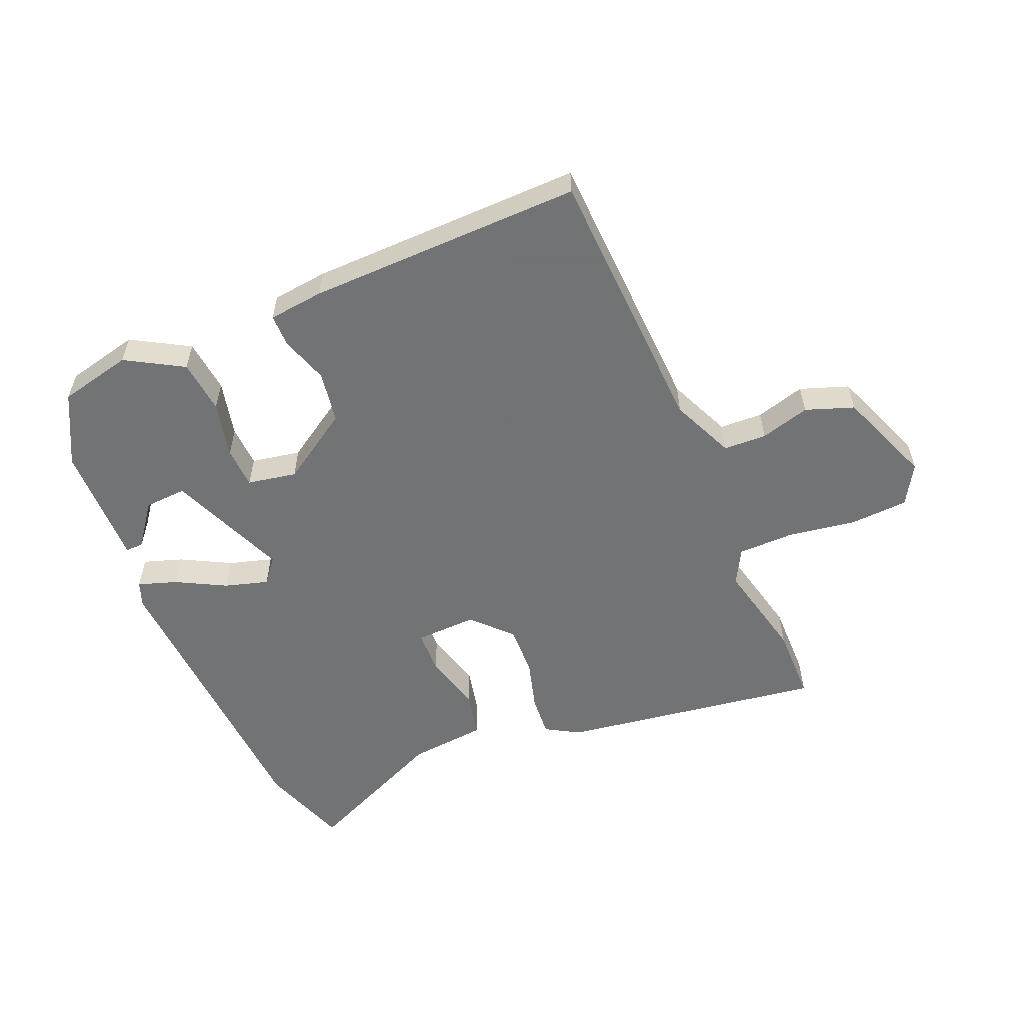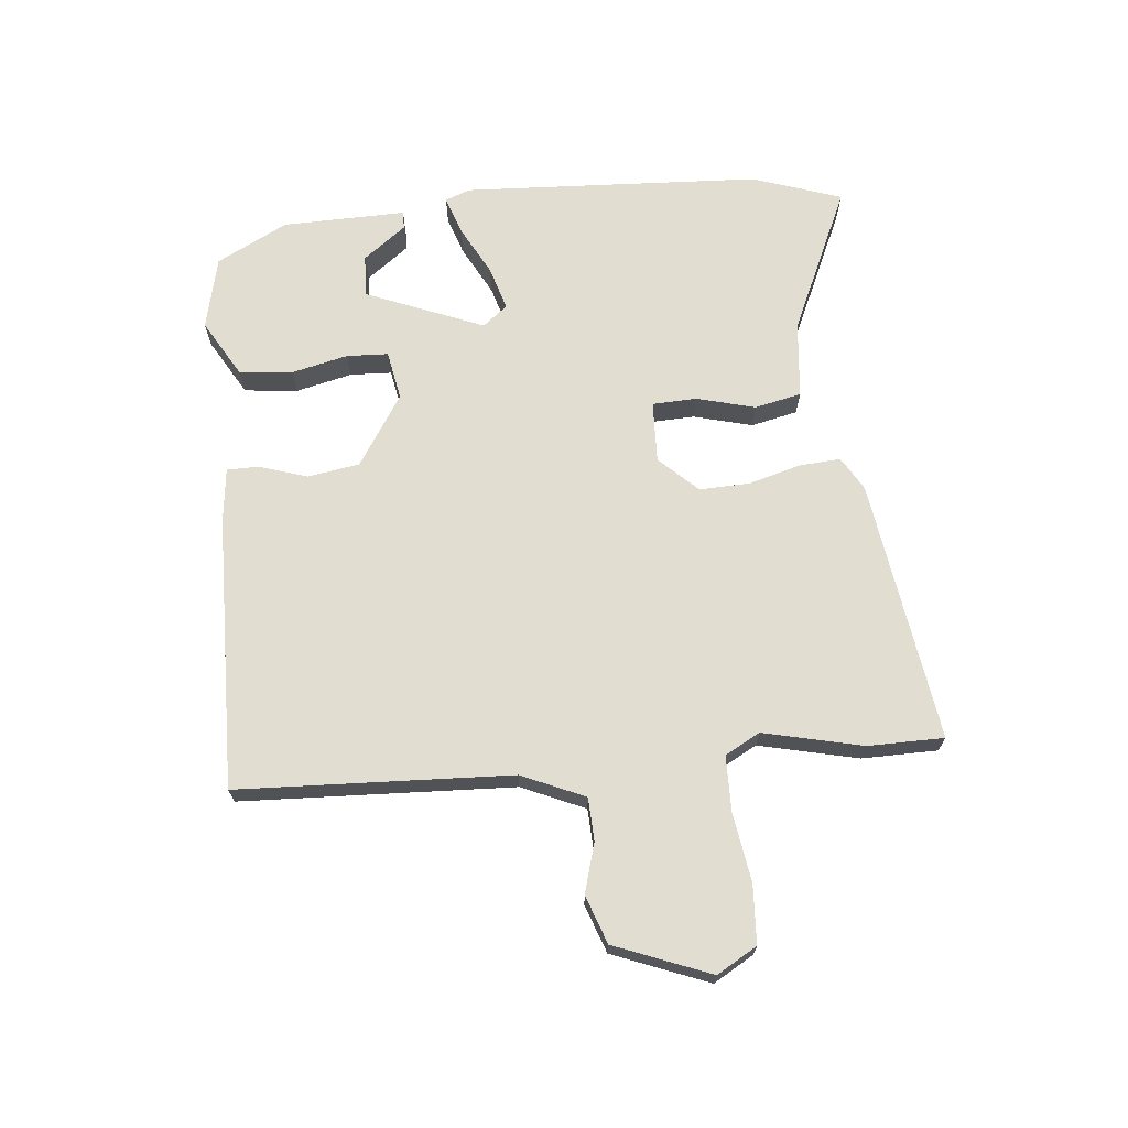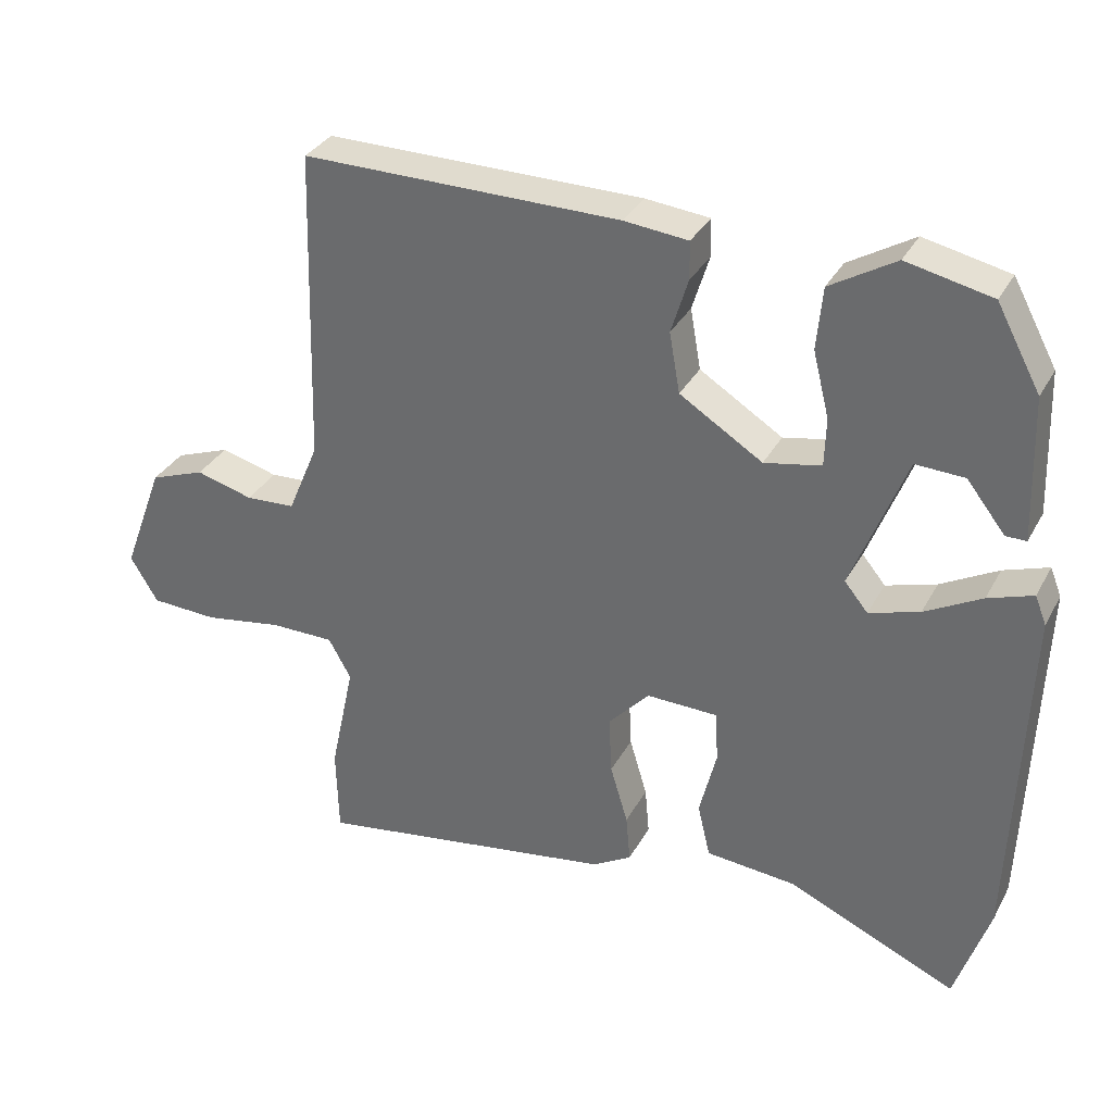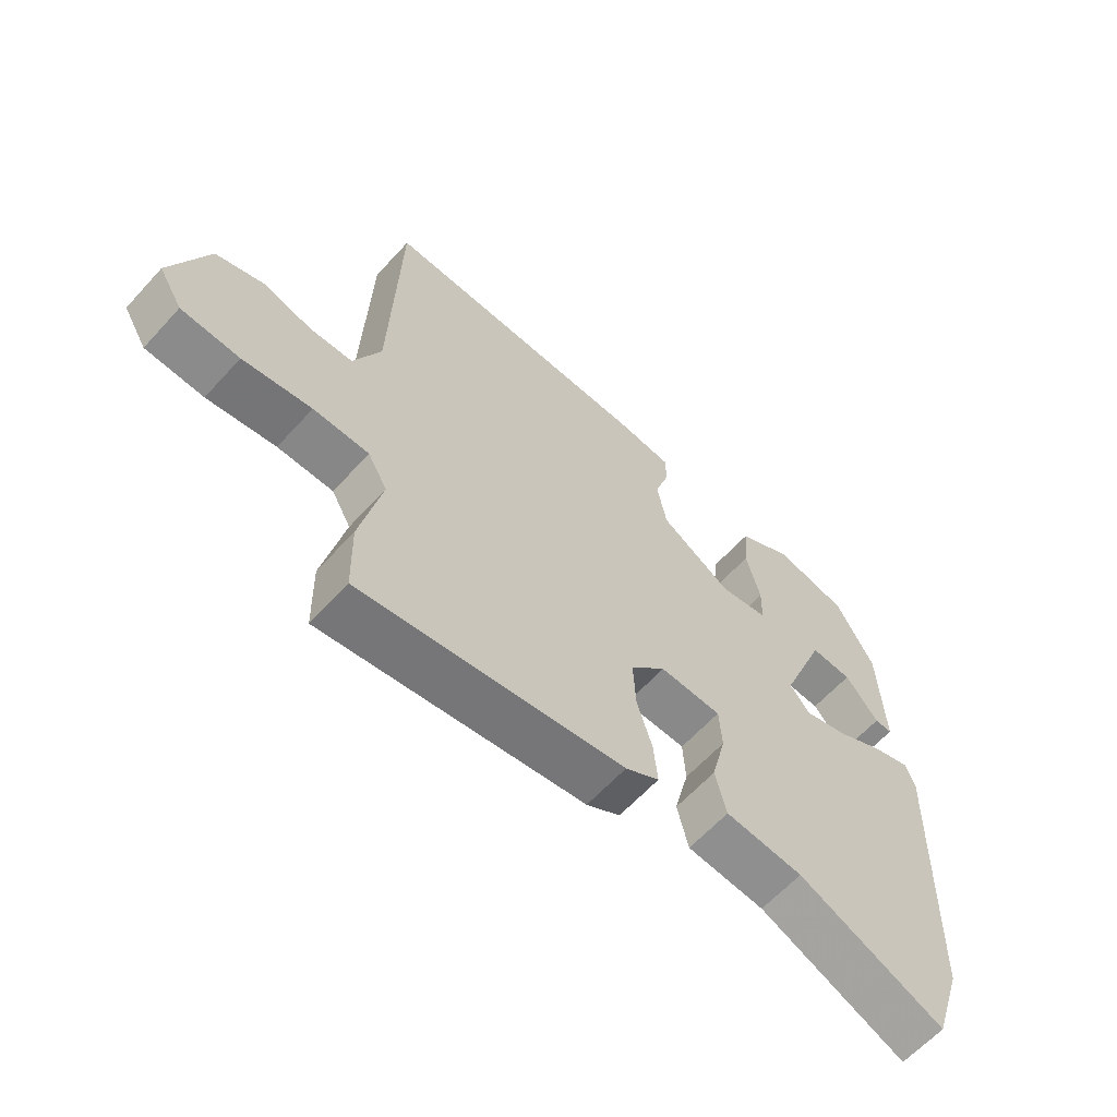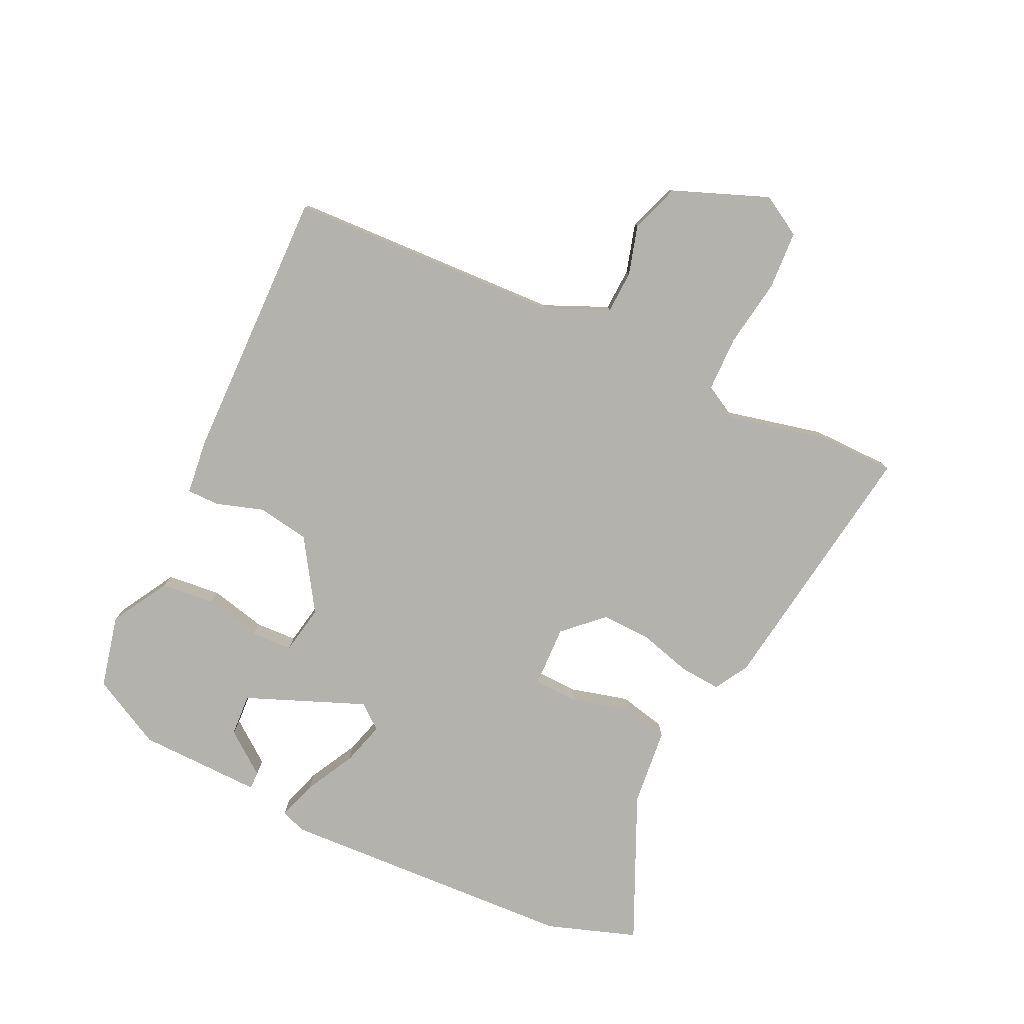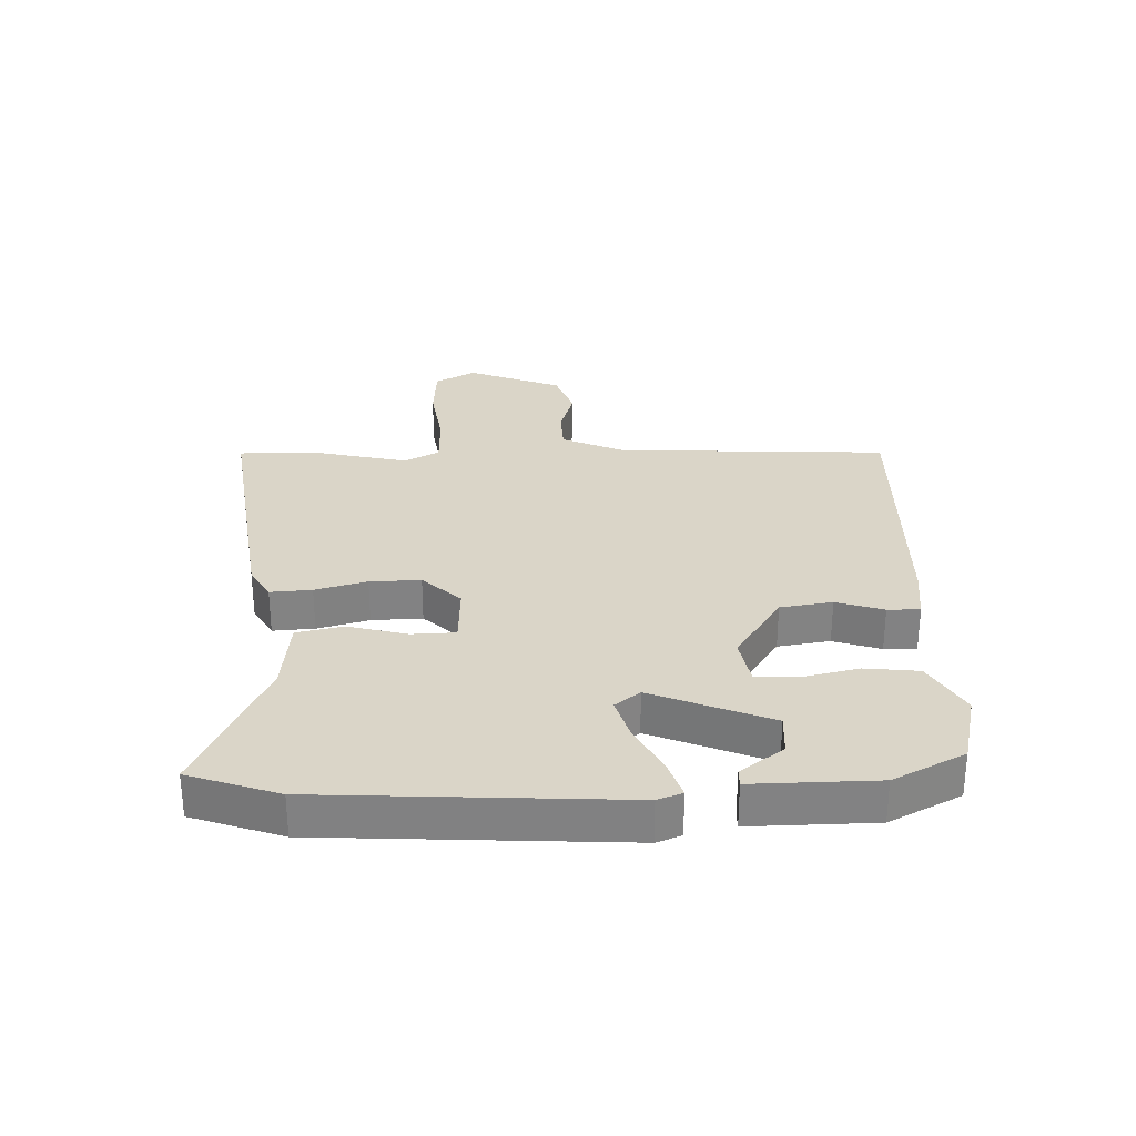
<metadata>
{"format":"obj","ext":"obj","renderer":"f3d","projection":"perspective","resolution":1024,"background":"white","views":[{"elev":-55.7,"azim":23.7,"up":"+Y"},{"elev":68.7,"azim":85.3,"up":"+Y"},{"elev":33.2,"azim":-155.1,"up":"+Z"},{"elev":-62.6,"azim":137.7,"up":"+Z"},{"elev":-79.6,"azim":65.5,"up":"+Y"},{"elev":29.4,"azim":-90.6,"up":"+Y"}]}
</metadata>
<code>
v 0.5 0.07 -0.486
v 0.497 0.07 -0.61
v 0.068 0.07 -0.541
v 0.013 0.07 -0.508
v 0.019 0.07 -0.44
v 0.044 0.07 -0.356
v 0.048 0.07 -0.273
v -0.01 0.07 -0.21
v -0.111 0.07 -0.212
v -0.115 0.07 -0.284
v -0.091 0.07 -0.381
v -0.109 0.07 -0.457
v -0.236 0.07 -0.468
v -0.476 0.07 -0.573
v -0.524 0.07 -0.426
v -0.542 0.07 0.064
v -0.526 0.07 0.104
v -0.463 0.07 0.082
v -0.383 0.07 0.038
v -0.312 0.07 0.016
v -0.279 0.07 0.056
v -0.355 0.07 0.251
v -0.424 0.07 0.248
v -0.478 0.07 0.179
v -0.507 0.07 0.179
v -0.5 0.07 0.381
v -0.438 0.07 0.496
v -0.318 0.07 0.522
v -0.226 0.07 0.467
v -0.218 0.07 0.379
v -0.241 0.07 0.287
v -0.239 0.07 0.219
v -0.159 0.07 0.203
v -0.042 0.07 0.276
v -0.027 0.07 0.361
v -0.051 0.07 0.439
v -0.05 0.07 0.492
v 0.04 0.07 0.501
v 0.489 0.07 0.503
v 0.502 0.07 0.056
v 0.546 0.07 -0.048
v 0.616 0.07 -0.052
v 0.697 0.07 -0.03
v 0.775 0.07 -0.059
v 0.834 0.07 -0.216
v 0.795 0.07 -0.281
v 0.7 0.07 -0.285
v 0.588 0.07 -0.266
v 0.497 0.07 -0.266
v 0.465 0.07 -0.323
v 0.5 0 -0.486
v 0.497 0 -0.61
v 0.068 0 -0.541
v 0.013 0 -0.508
v 0.019 0 -0.44
v 0.044 0 -0.356
v 0.048 0 -0.273
v -0.01 0 -0.21
v -0.111 0 -0.212
v -0.115 0 -0.284
v -0.091 0 -0.381
v -0.109 0 -0.457
v -0.236 0 -0.468
v -0.476 0 -0.573
v -0.524 0 -0.426
v -0.542 0 0.064
v -0.526 0 0.104
v -0.463 0 0.082
v -0.383 0 0.038
v -0.312 0 0.016
v -0.279 0 0.056
v -0.355 0 0.251
v -0.424 0 0.248
v -0.478 0 0.179
v -0.507 0 0.179
v -0.5 0 0.381
v -0.438 0 0.496
v -0.318 0 0.522
v -0.226 0 0.467
v -0.218 0 0.379
v -0.241 0 0.287
v -0.239 0 0.219
v -0.159 0 0.203
v -0.042 0 0.276
v -0.027 0 0.361
v -0.051 0 0.439
v -0.05 0 0.492
v 0.04 0 0.501
v 0.489 0 0.503
v 0.502 0 0.056
v 0.546 0 -0.048
v 0.616 0 -0.052
v 0.697 0 -0.03
v 0.775 0 -0.059
v 0.834 0 -0.216
v 0.795 0 -0.281
v 0.7 0 -0.285
v 0.588 0 -0.266
v 0.497 0 -0.266
v 0.465 0 -0.323
f 45 46 47 48
f 45 48 49
f 42 43 44 45
f 41 42 45 49
f 40 41 49 50
f 38 39 40 50
f 35 36 37 38
f 34 35 38 50
f 28 29 30 31
f 28 31 32
f 27 28 32
f 26 27 32
f 23 24 25 26
f 22 23 26
f 22 26 32
f 21 22 32
f 16 17 18 19
f 16 19 20
f 13 14 15 16
f 13 16 20
f 10 11 12 13
f 9 10 13 20
f 8 9 20 21
f 3 4 5 6
f 3 6 7
f 2 3 7
f 1 2 7 8
f 33 34 50 1
f 21 32 33
f 1 8 21 33
f 98 97 96 95
f 99 98 95
f 95 94 93 92
f 99 95 92 91
f 100 99 91 90
f 100 90 89 88
f 88 87 86 85
f 100 88 85 84
f 81 80 79 78
f 82 81 78
f 82 78 77
f 82 77 76
f 76 75 74 73
f 76 73 72
f 82 76 72
f 82 72 71
f 69 68 67 66
f 70 69 66
f 66 65 64 63
f 70 66 63
f 63 62 61 60
f 70 63 60 59
f 71 70 59 58
f 56 55 54 53
f 57 56 53
f 57 53 52
f 58 57 52 51
f 51 100 84 83
f 83 82 71
f 83 71 58 51
f 1 51 52 2
f 2 52 53 3
f 3 53 54 4
f 4 54 55 5
f 5 55 56 6
f 6 56 57 7
f 7 57 58 8
f 8 58 59 9
f 9 59 60 10
f 10 60 61 11
f 11 61 62 12
f 12 62 63 13
f 13 63 64 14
f 14 64 65 15
f 15 65 66 16
f 16 66 67 17
f 17 67 68 18
f 18 68 69 19
f 19 69 70 20
f 20 70 71 21
f 21 71 72 22
f 22 72 73 23
f 23 73 74 24
f 24 74 75 25
f 25 75 76 26
f 26 76 77 27
f 27 77 78 28
f 28 78 79 29
f 29 79 80 30
f 30 80 81 31
f 31 81 82 32
f 32 82 83 33
f 33 83 84 34
f 34 84 85 35
f 35 85 86 36
f 36 86 87 37
f 37 87 88 38
f 38 88 89 39
f 39 89 90 40
f 40 90 91 41
f 41 91 92 42
f 42 92 93 43
f 43 93 94 44
f 44 94 95 45
f 45 95 96 46
f 46 96 97 47
f 47 97 98 48
f 48 98 99 49
f 49 99 100 50
f 50 100 51 1

</code>
